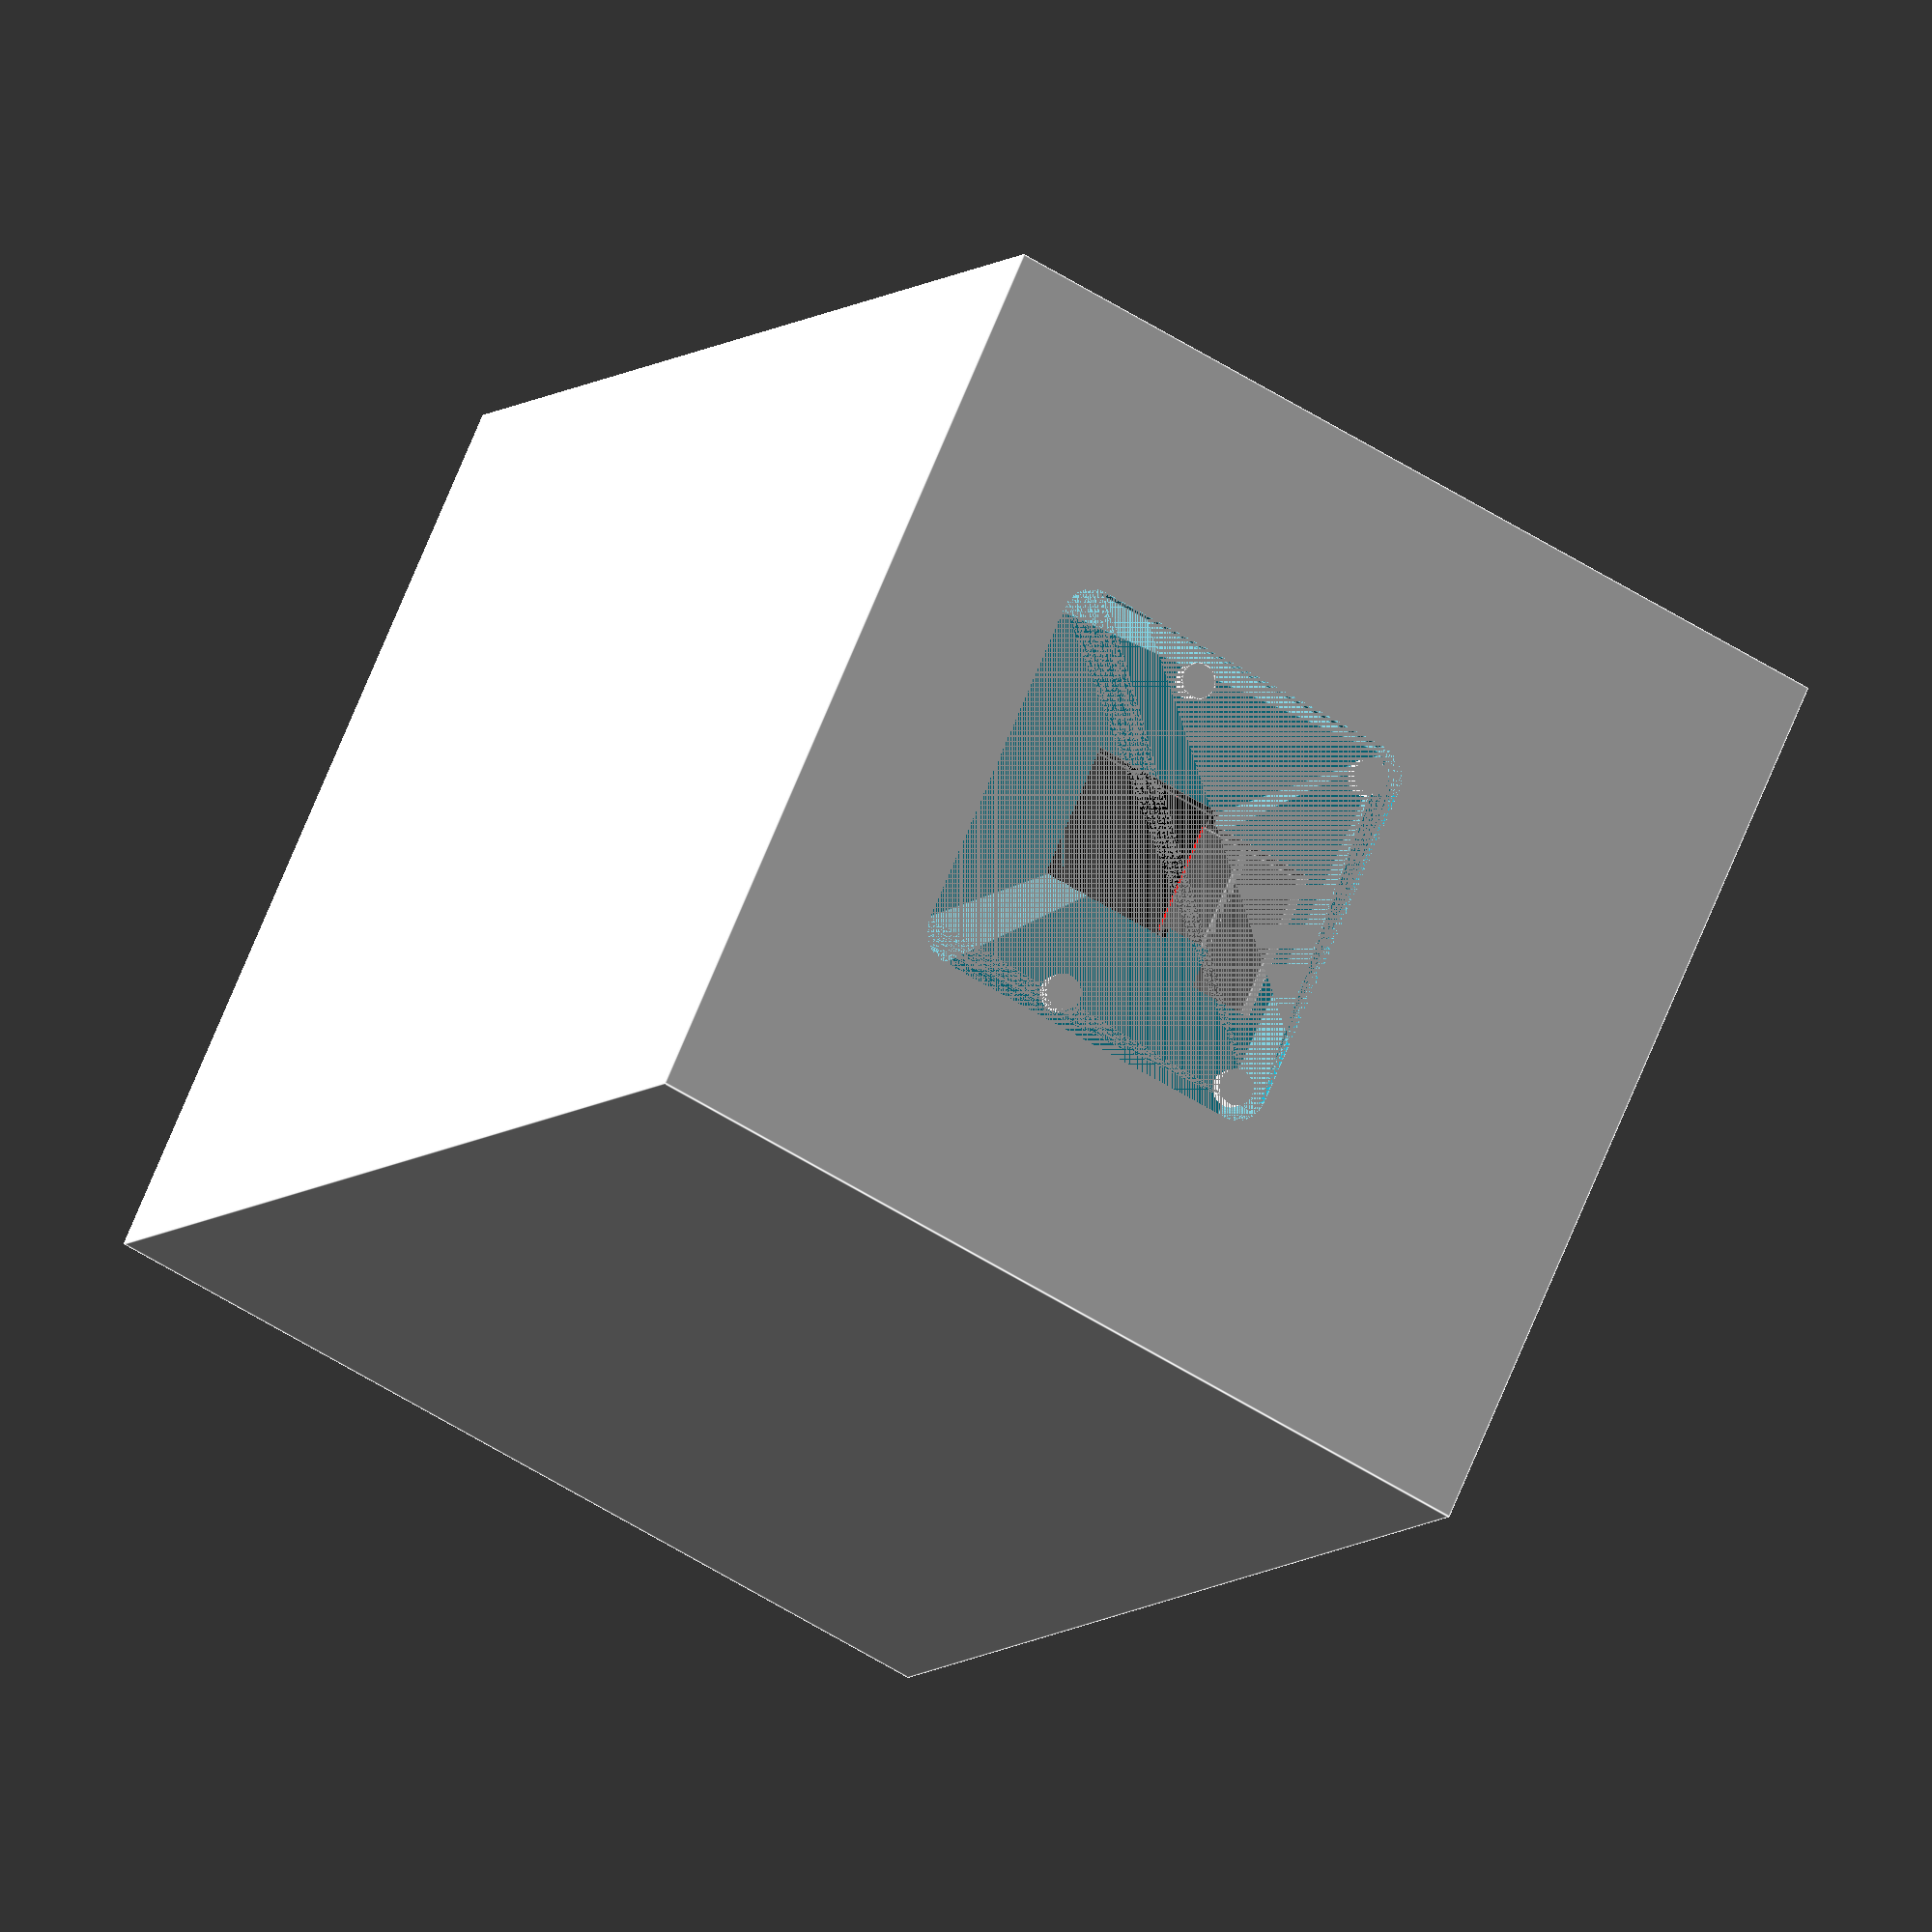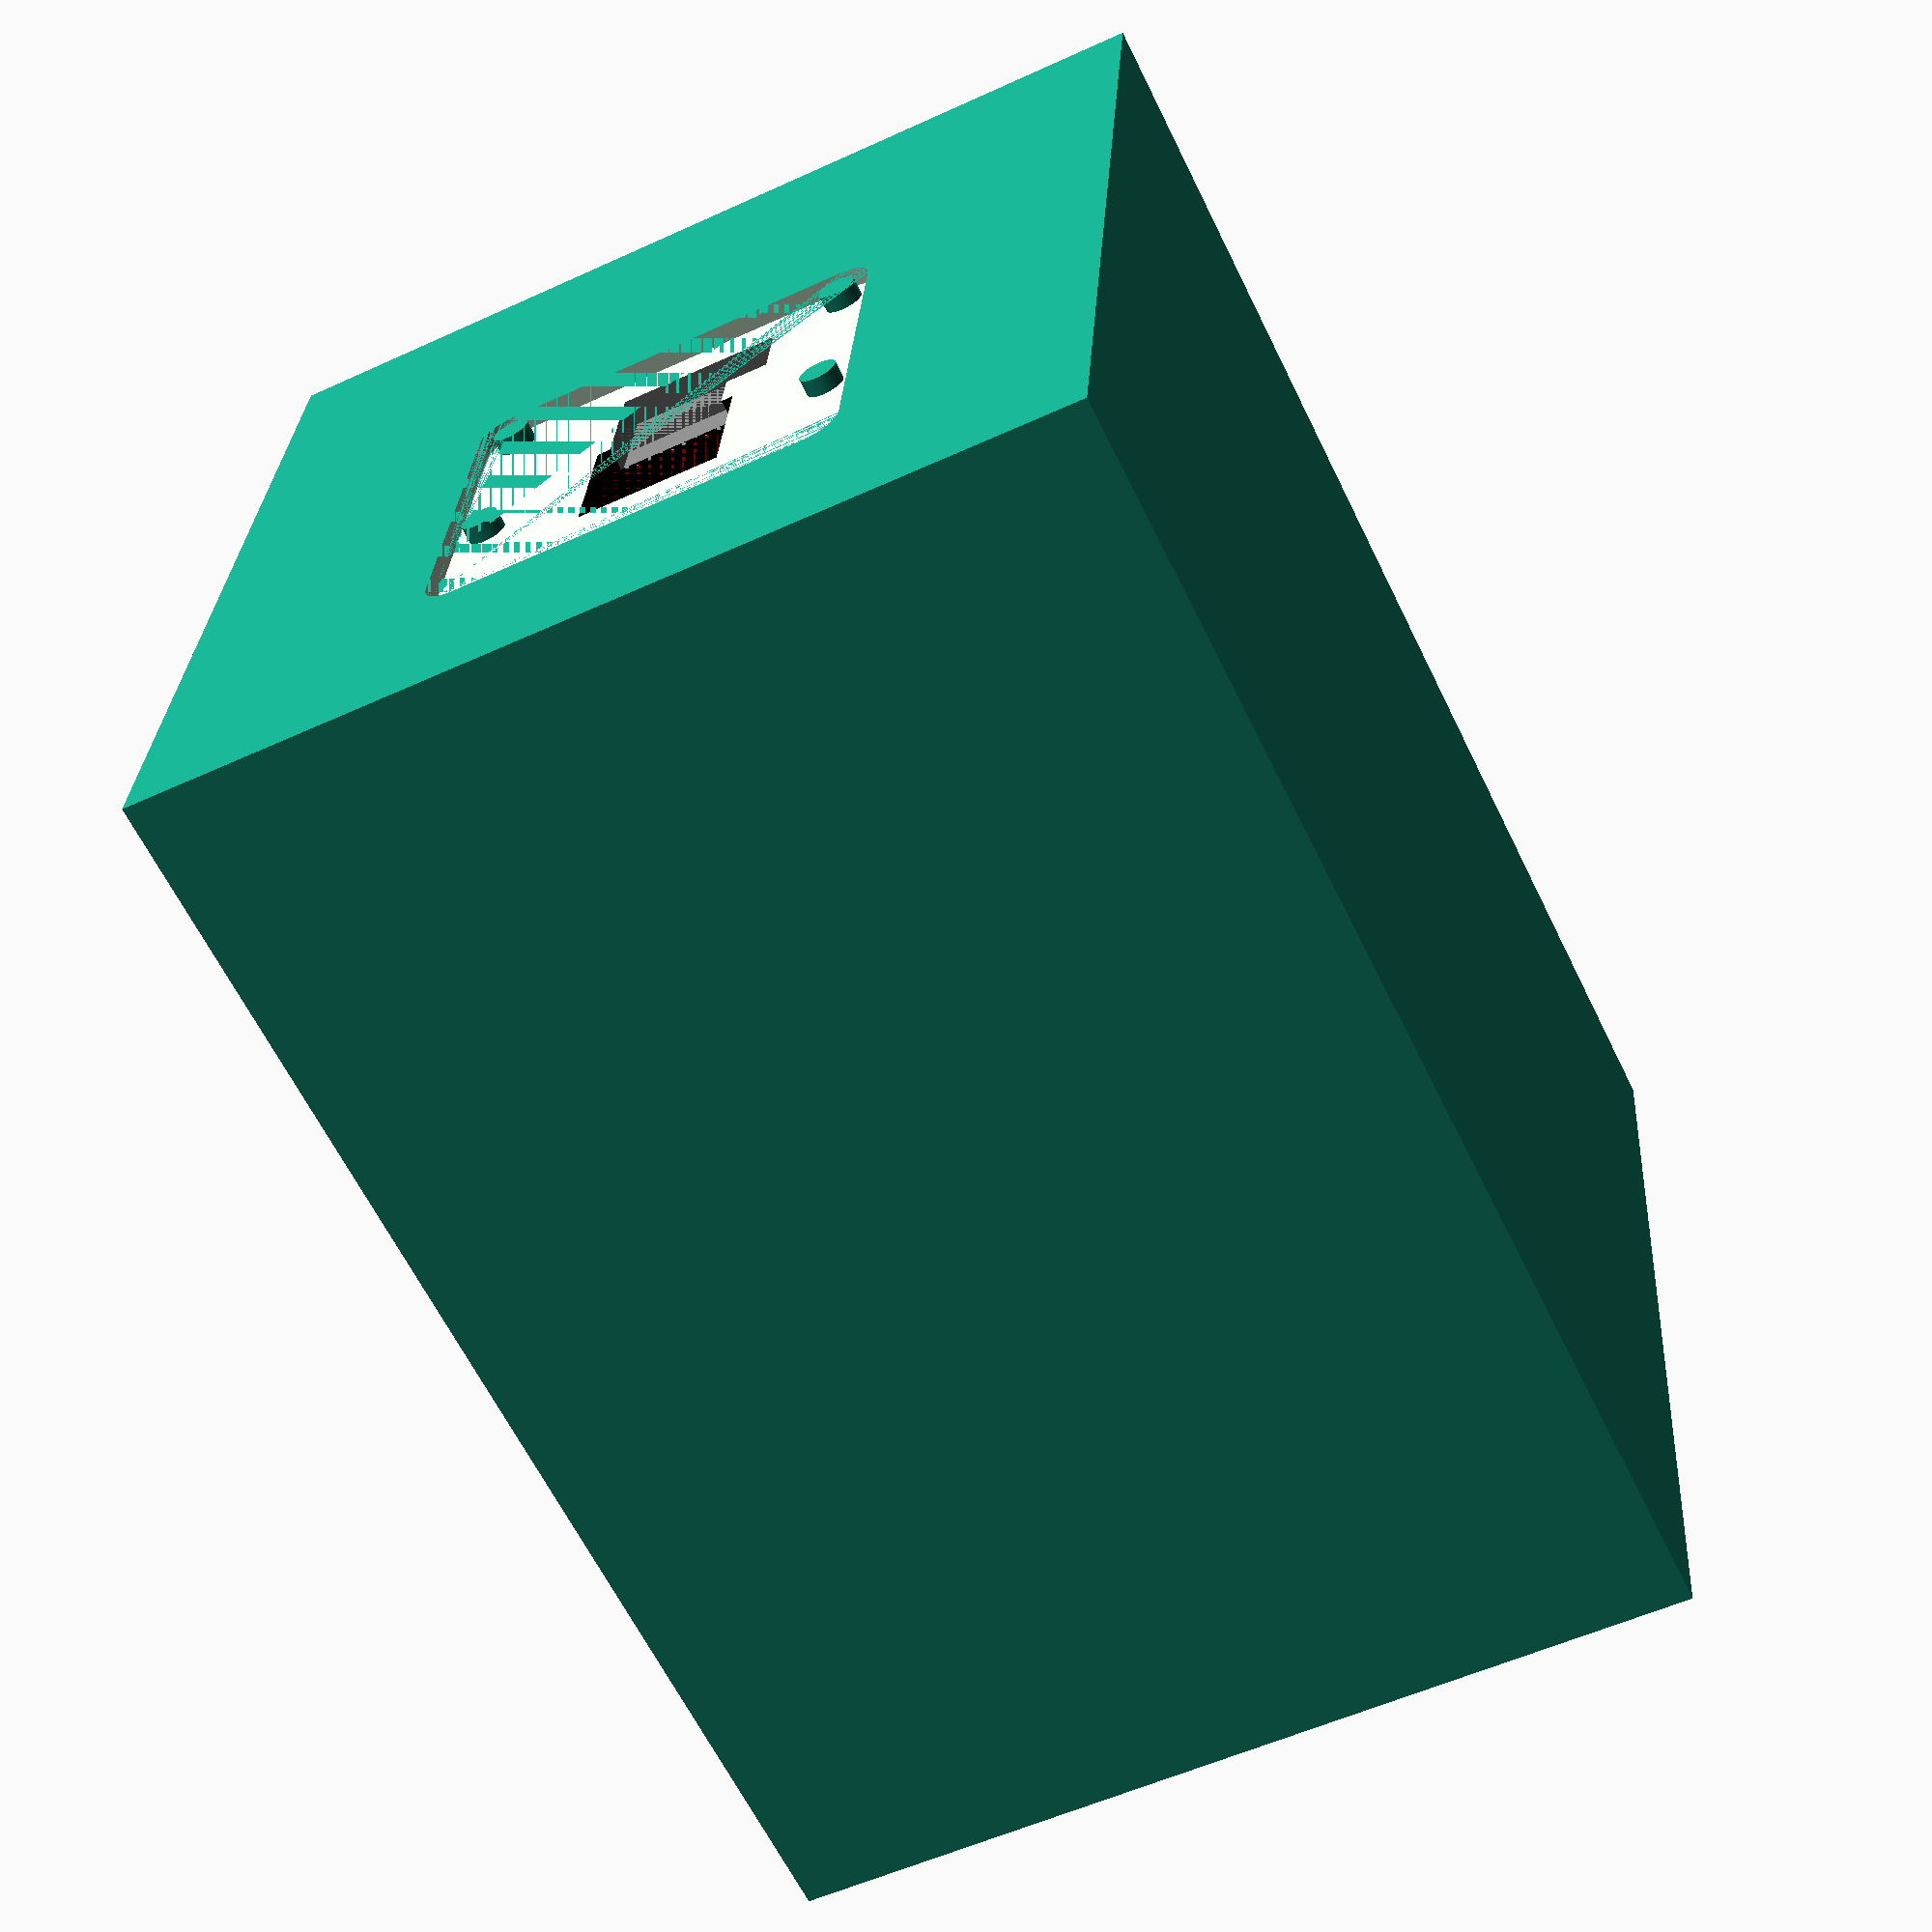
<openscad>
$fn=200;

slack = 2;
//standard id size 85.60 × 53.98 mm
length = 53.98 + slack;
width= 53.98 + slack;
height = 80;
cornerRadius = 10;

piCameraWidth = 23.862;
piCameraLength = 25;
piCornerRadius = 2;
piBottomHoleToCenter = 14.5;
piTopHoleToCenter = 2.0;
piHoleSideToCenter = piTopHoleToCenter;
holesSize = 2.2;

// Sensor is square.
sensorSize = 8.5;

sensorCenterPositionA = 9.462;
sensorCenterPositionB = 12.5;
connectorCenterA = 11.2;
connectorCenterB = 4.7;

connectorWidth = 4;
connectorLength = 9.5;
connectorHeight = 1.5;

ribbonCableLength = 7;
ribbonCableWidth = 3;

difference(){
    peiceOne();
    piCameraInPlace(); 
}

module piCameraInPlace(){
    translate([width-piCameraLength,length-5,height]){
        rotate(a=[0,180,180]) {
            piCamera();
        }
    } 
}

module piCamera(){
    translate([2,2,0]){
        difference(){
            difference(){
                difference(){
                    difference(){
                        roundedBox(piCameraLength, piCameraWidth,1, piCornerRadius);
                        mountingHole();
                        }
                    translate([0,21,0]) {
                        mountingHole();
                    }
                }
                translate([piBottomHoleToCenter-holesSize,0,0]) {
                    mountingHole();
                }
            }
            translate([piBottomHoleToCenter-holesSize,21,0]) {
                 mountingHole();
            }
        }
    }
    translate([sensorCenterPositionA,sensorCenterPositionB-sensorSize/2, 1]){
         color("black") squareBox(sensorSize,sensorSize,connectorHeight-0.25);
         translate([0,0,connectorHeight-0.25]){
            color("red") squareBox(sensorSize, sensorSize, 4.25-connectorHeight);
        }
        color("orange") translate([sensorSize/2,sensorSize/2,4]) {
            cylinder(h = 1.0, r1 = (sensorSize-1)/2, r2 = (sensorSize-1)/2, center = false);
        }        
    }
    translate([connectorCenterB-connectorWidth/2, connectorCenterA-connectorLength/2, 1]){
        color("grey") squareBox(connectorLength, connectorWidth, connectorHeight);
    }
    translate([connectorCenterB+2, connectorCenterA-2.25, 1]){
        color("grey") squareBox(ribbonCableLength,ribbonCableWidth,connectorHeight);
    }
}


module peiceOne(){
    translate([10, 10, 0]){
        difference() {
            squareBox(length, width, height);
            translate([1,1,1]){
                squareBox(length-2, width-2, height-5);
            }
        }
    }
}

module mountingHole(){
    cylinder(h = 1.02, r1 = holesSize/2, r2 = holesSize/2, center = false);
}

module peiceTwo(){
    translate([width*2.5, 10, 0]){
        mirror([1,0,0]) {
            squareBox(length, width, 1);
            difference() {
                translate([1,1,0]) {
                    squareBox(length-2, width-2, 4);
                }
                translate([2,2,0]) {
                    squareBox(length-4, width-4, 4);
                }    
            }
        }
    }
}

module squareBox(length, width, height){
    minkowski() {
        cube(size=[width, length, height]);
    }
}

module roundedBox(length, width, height, radius)
{
    dRadius = 2*radius;
    
    //base rounded shape
    minkowski() {
        cube(size=[width-dRadius,length-dRadius, height]);
        cylinder(r=radius, h=0.01);
    } 
}
</openscad>
<views>
elev=7.5 azim=204.6 roll=336.3 proj=o view=edges
elev=242.3 azim=273.8 roll=154.1 proj=p view=solid
</views>
